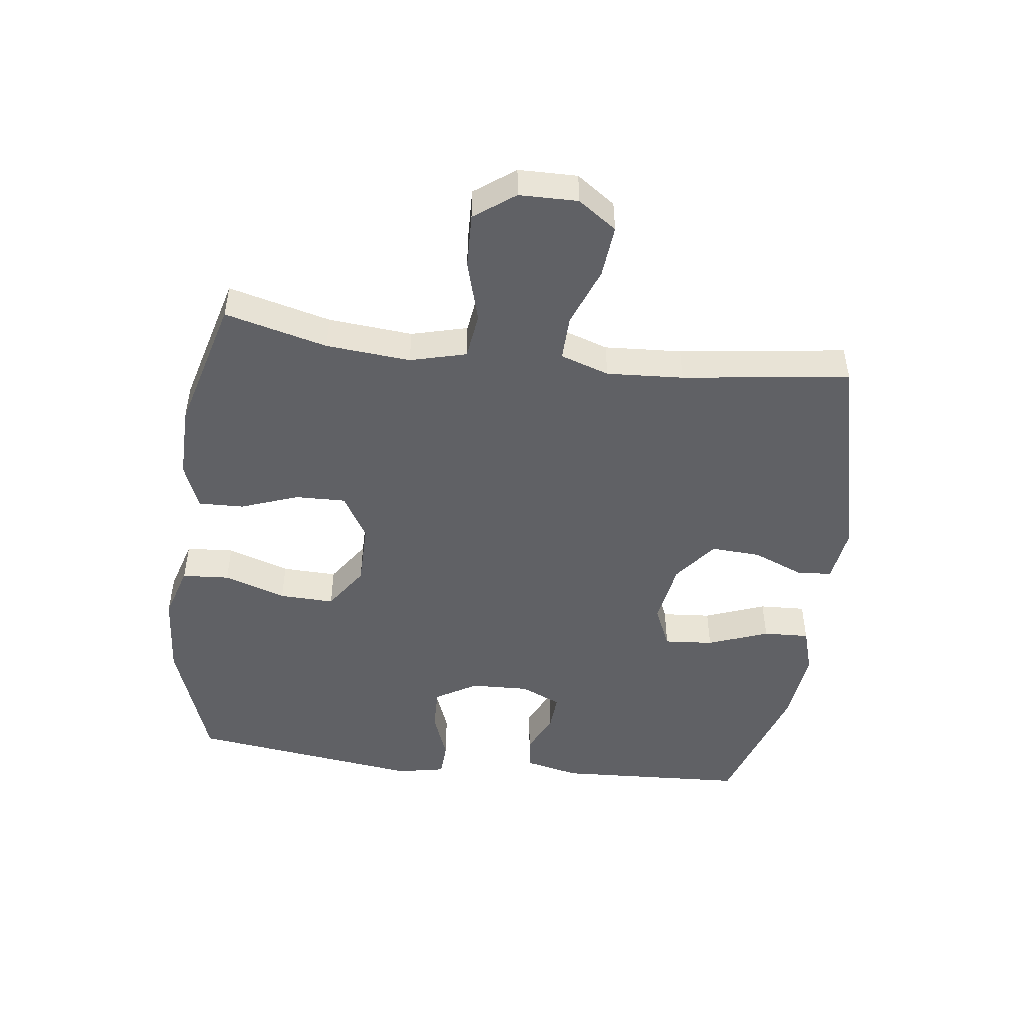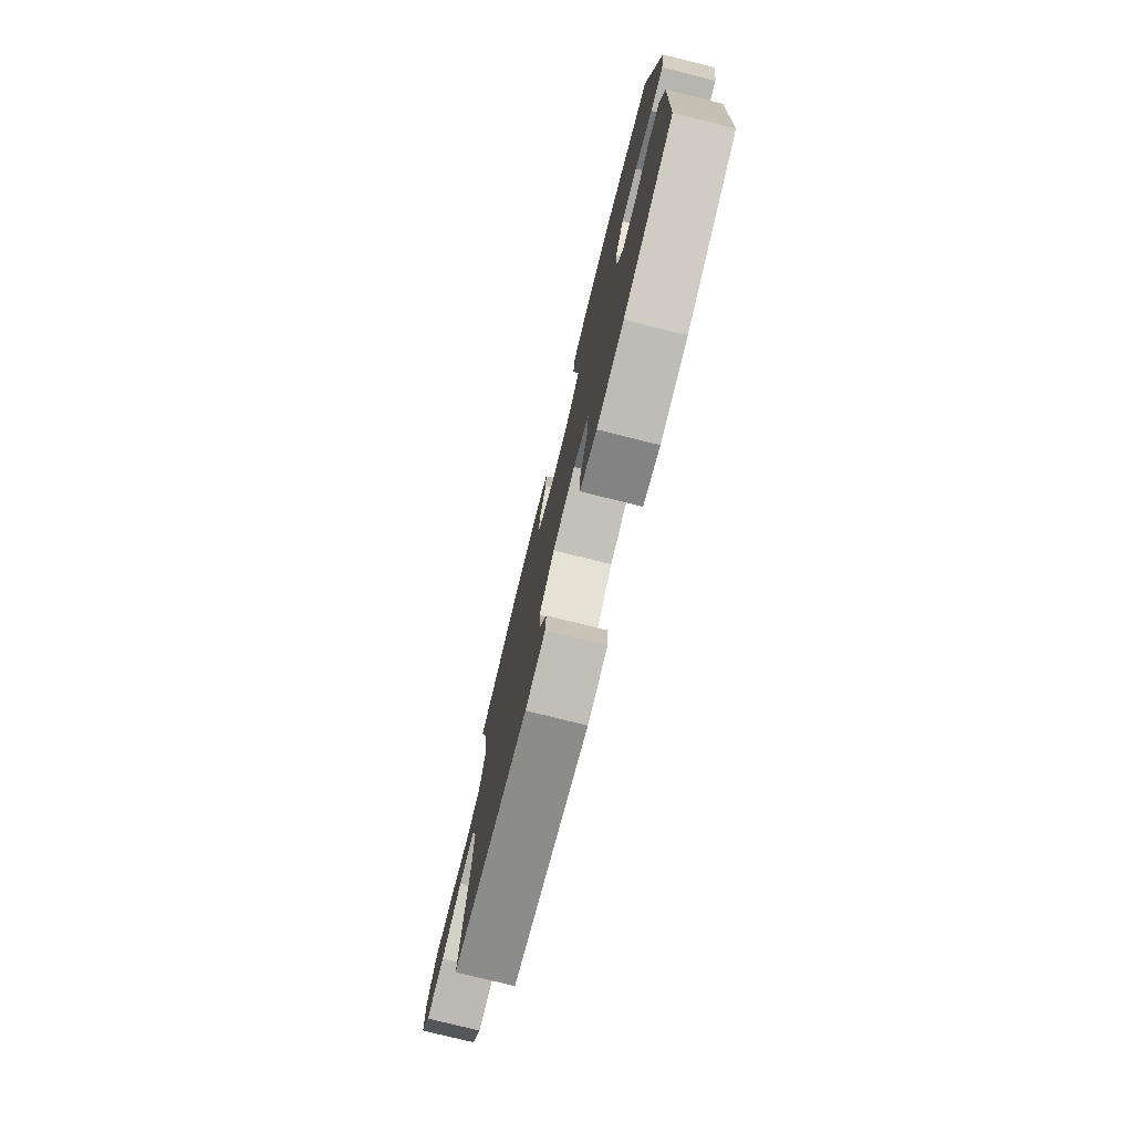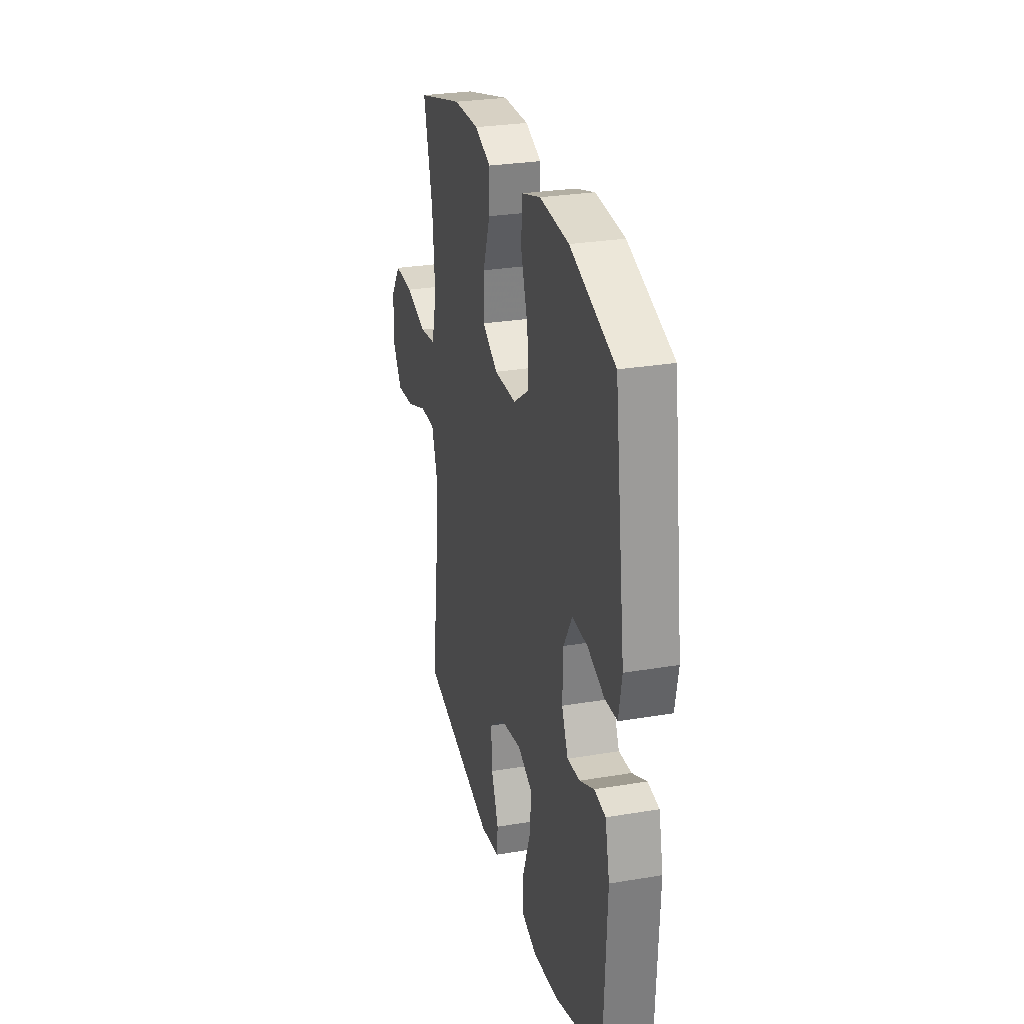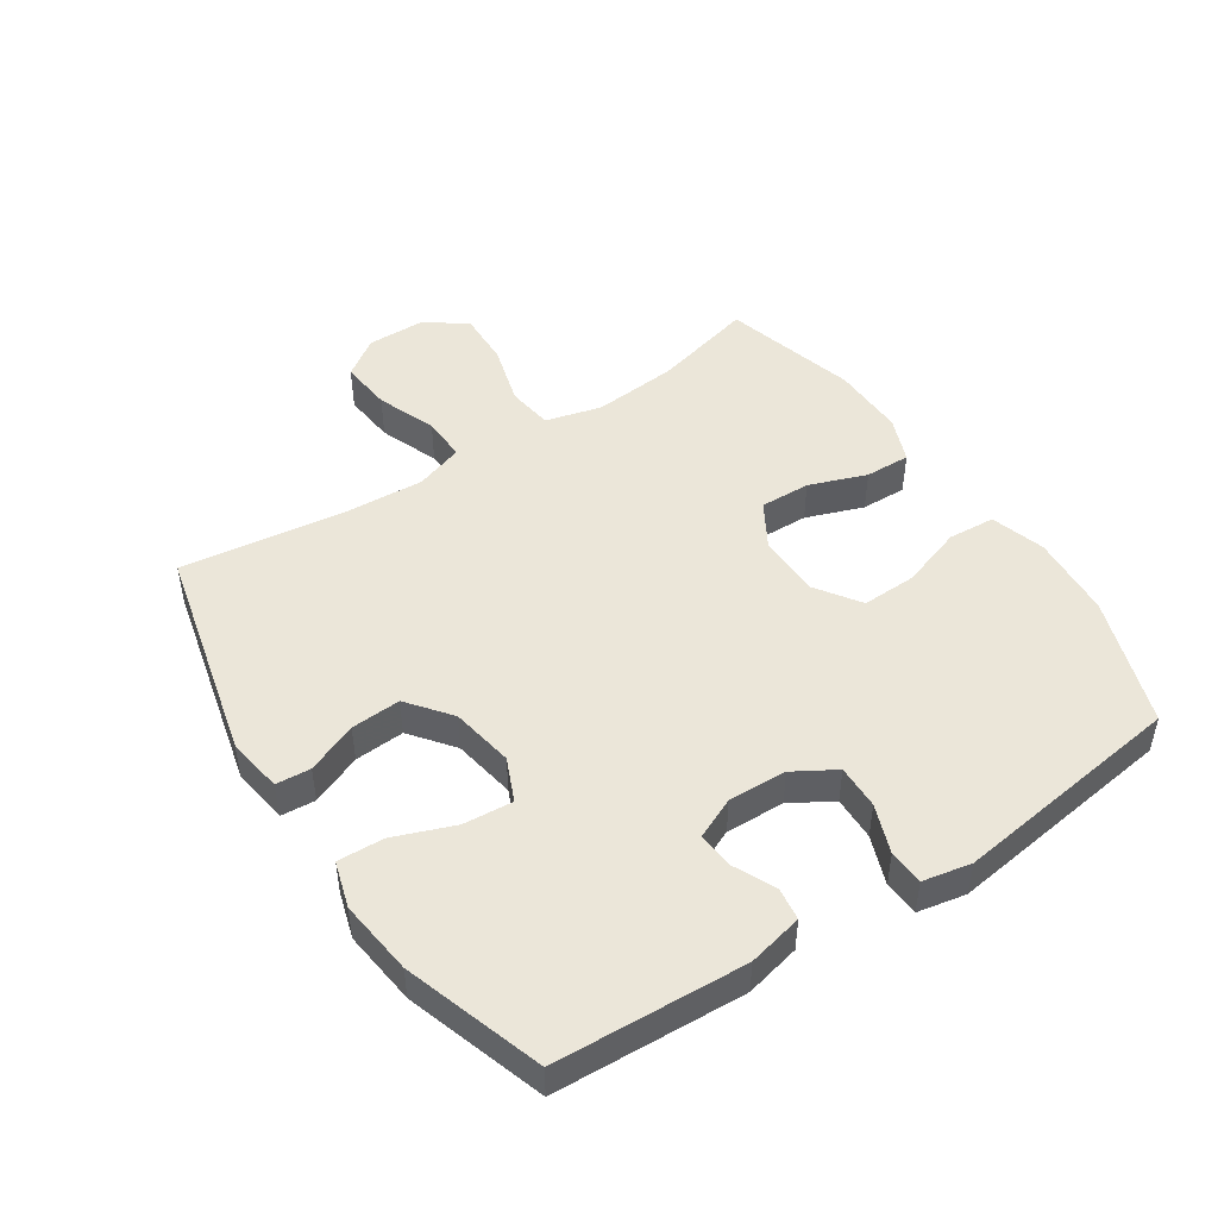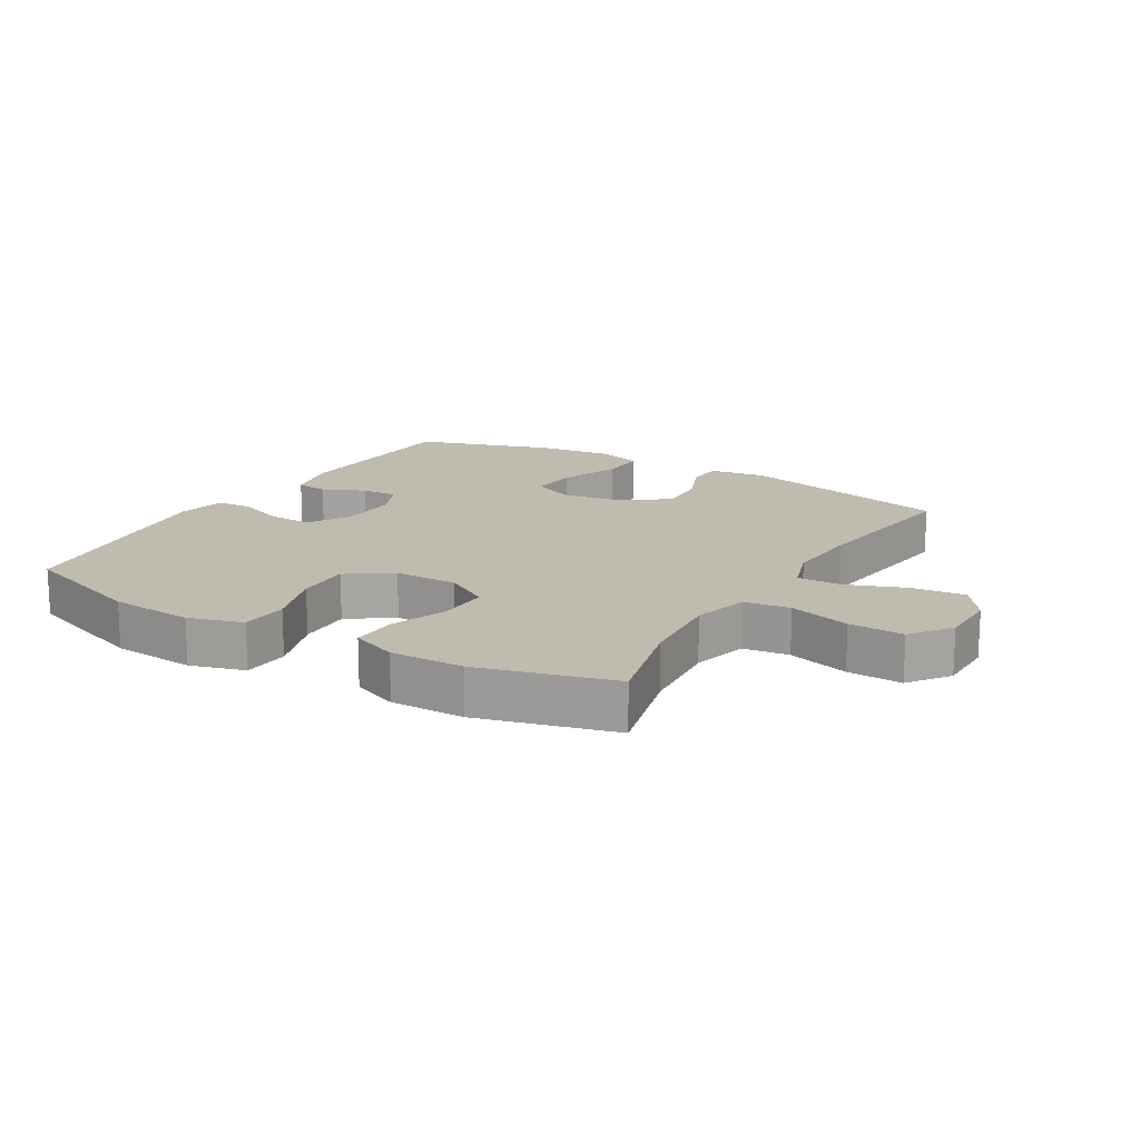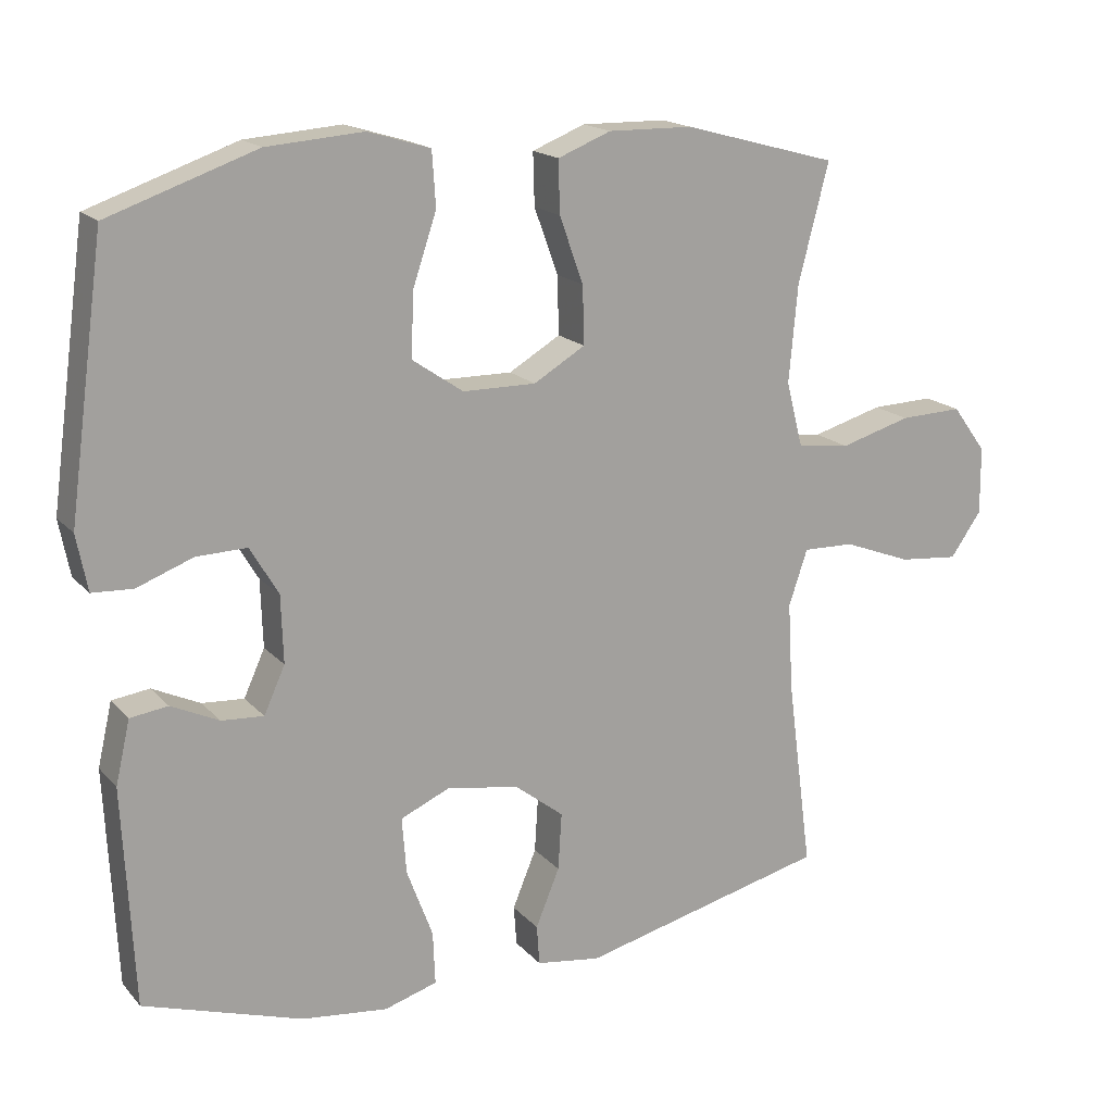
<metadata>
{"format":"obj","ext":"obj","renderer":"f3d","projection":"perspective","resolution":1024,"background":"white","views":[{"elev":-48.2,"azim":82.9,"up":"+Y"},{"elev":-77.8,"azim":-103.9,"up":"+Z"},{"elev":28.1,"azim":-104.3,"up":"+Z"},{"elev":47.8,"azim":-123.4,"up":"+Y"},{"elev":16.2,"azim":30.9,"up":"+Y"},{"elev":17.3,"azim":-27.5,"up":"+Z"}]}
</metadata>
<code>
v 0.5 0.07 -0.5
v 0.157 0.07 -0.583
v 0.068 0.07 -0.57
v 0.064 0.07 -0.515
v 0.097 0.07 -0.435
v 0.102 0.07 -0.356
v 0.034 0.07 -0.303
v -0.066 0.07 -0.286
v -0.134 0.07 -0.316
v -0.128 0.07 -0.394
v -0.092 0.07 -0.49
v -0.089 0.07 -0.563
v -0.162 0.07 -0.585
v -0.281 0.07 -0.571
v -0.5 0.07 -0.5
v -0.515 0.07 -0.199
v -0.495 0.07 -0.112
v -0.443 0.07 -0.105
v -0.377 0.07 -0.136
v -0.319 0.07 -0.14
v -0.29 0.07 -0.076
v -0.293 0.07 0.017
v -0.332 0.07 0.083
v -0.402 0.07 0.081
v -0.479 0.07 0.052
v -0.535 0.07 0.055
v -0.55 0.07 0.132
v -0.5 0.07 0.5
v -0.296 0.07 0.571
v -0.163 0.07 0.581
v -0.077 0.07 0.555
v -0.072 0.07 0.48
v -0.105 0.07 0.382
v -0.108 0.07 0.295
v -0.038 0.07 0.247
v 0.063 0.07 0.246
v 0.134 0.07 0.288
v 0.132 0.07 0.368
v 0.099 0.07 0.459
v 0.097 0.07 0.531
v 0.17 0.07 0.56
v 0.287 0.07 0.558
v 0.5 0.07 0.5
v 0.458 0.07 0.338
v 0.446 0.07 0.204
v 0.469 0.07 0.115
v 0.542 0.07 0.105
v 0.64 0.07 0.133
v 0.727 0.07 0.136
v 0.774 0.07 0.072
v 0.775 0.07 -0.021
v 0.732 0.07 -0.082
v 0.649 0.07 -0.074
v 0.555 0.07 -0.038
v 0.484 0.07 -0.036
v 0.458 0.07 -0.113
v 0.465 0.07 -0.235
v 0.5 0 -0.5
v 0.157 0 -0.583
v 0.068 0 -0.57
v 0.064 0 -0.515
v 0.097 0 -0.435
v 0.102 0 -0.356
v 0.034 0 -0.303
v -0.066 0 -0.286
v -0.134 0 -0.316
v -0.128 0 -0.394
v -0.092 0 -0.49
v -0.089 0 -0.563
v -0.162 0 -0.585
v -0.281 0 -0.571
v -0.5 0 -0.5
v -0.515 0 -0.199
v -0.495 0 -0.112
v -0.443 0 -0.105
v -0.377 0 -0.136
v -0.319 0 -0.14
v -0.29 0 -0.076
v -0.293 0 0.017
v -0.332 0 0.083
v -0.402 0 0.081
v -0.479 0 0.052
v -0.535 0 0.055
v -0.55 0 0.132
v -0.5 0 0.5
v -0.296 0 0.571
v -0.163 0 0.581
v -0.077 0 0.555
v -0.072 0 0.48
v -0.105 0 0.382
v -0.108 0 0.295
v -0.038 0 0.247
v 0.063 0 0.246
v 0.134 0 0.288
v 0.132 0 0.368
v 0.099 0 0.459
v 0.097 0 0.531
v 0.17 0 0.56
v 0.287 0 0.558
v 0.5 0 0.5
v 0.458 0 0.338
v 0.446 0 0.204
v 0.469 0 0.115
v 0.542 0 0.105
v 0.64 0 0.133
v 0.727 0 0.136
v 0.774 0 0.072
v 0.775 0 -0.021
v 0.732 0 -0.082
v 0.649 0 -0.074
v 0.555 0 -0.038
v 0.484 0 -0.036
v 0.458 0 -0.113
v 0.465 0 -0.235
f 52 53 54
f 51 52 54
f 50 51 54
f 49 50 54
f 48 49 54
f 47 48 54
f 46 47 54 55
f 45 46 55 56
f 42 43 44
f 41 42 44
f 40 41 44
f 39 40 44
f 38 39 44
f 37 38 44 45
f 36 37 45 56
f 31 32 33
f 30 31 33
f 29 30 33
f 28 29 33
f 27 28 33
f 26 27 33
f 25 26 33
f 24 25 33
f 23 24 33 34
f 22 23 34 35
f 17 18 19
f 16 17 19
f 15 16 19
f 14 15 19
f 13 14 19
f 12 13 19
f 11 12 19
f 10 11 19
f 9 10 19 20
f 8 9 20 21
f 3 4 5
f 2 3 5
f 1 2 5
f 57 1 5
f 57 5 6
f 36 56 57
f 35 36 57
f 22 35 57
f 21 22 57
f 8 21 57
f 7 8 57
f 6 7 57
f 111 110 109
f 111 109 108
f 111 108 107
f 111 107 106
f 111 106 105
f 111 105 104
f 112 111 104 103
f 113 112 103 102
f 101 100 99
f 101 99 98
f 101 98 97
f 101 97 96
f 101 96 95
f 102 101 95 94
f 113 102 94 93
f 90 89 88
f 90 88 87
f 90 87 86
f 90 86 85
f 90 85 84
f 90 84 83
f 90 83 82
f 90 82 81
f 91 90 81 80
f 92 91 80 79
f 76 75 74
f 76 74 73
f 76 73 72
f 76 72 71
f 76 71 70
f 76 70 69
f 76 69 68
f 76 68 67
f 77 76 67 66
f 78 77 66 65
f 62 61 60
f 62 60 59
f 62 59 58
f 62 58 114
f 63 62 114
f 114 113 93
f 114 93 92
f 114 92 79
f 114 79 78
f 114 78 65
f 114 65 64
f 114 64 63
f 1 58 59 2
f 2 59 60 3
f 3 60 61 4
f 4 61 62 5
f 5 62 63 6
f 6 63 64 7
f 7 64 65 8
f 8 65 66 9
f 9 66 67 10
f 10 67 68 11
f 11 68 69 12
f 12 69 70 13
f 13 70 71 14
f 14 71 72 15
f 15 72 73 16
f 16 73 74 17
f 17 74 75 18
f 18 75 76 19
f 19 76 77 20
f 20 77 78 21
f 21 78 79 22
f 22 79 80 23
f 23 80 81 24
f 24 81 82 25
f 25 82 83 26
f 26 83 84 27
f 27 84 85 28
f 28 85 86 29
f 29 86 87 30
f 30 87 88 31
f 31 88 89 32
f 32 89 90 33
f 33 90 91 34
f 34 91 92 35
f 35 92 93 36
f 36 93 94 37
f 37 94 95 38
f 38 95 96 39
f 39 96 97 40
f 40 97 98 41
f 41 98 99 42
f 42 99 100 43
f 43 100 101 44
f 44 101 102 45
f 45 102 103 46
f 46 103 104 47
f 47 104 105 48
f 48 105 106 49
f 49 106 107 50
f 50 107 108 51
f 51 108 109 52
f 52 109 110 53
f 53 110 111 54
f 54 111 112 55
f 55 112 113 56
f 56 113 114 57
f 57 114 58 1

</code>
